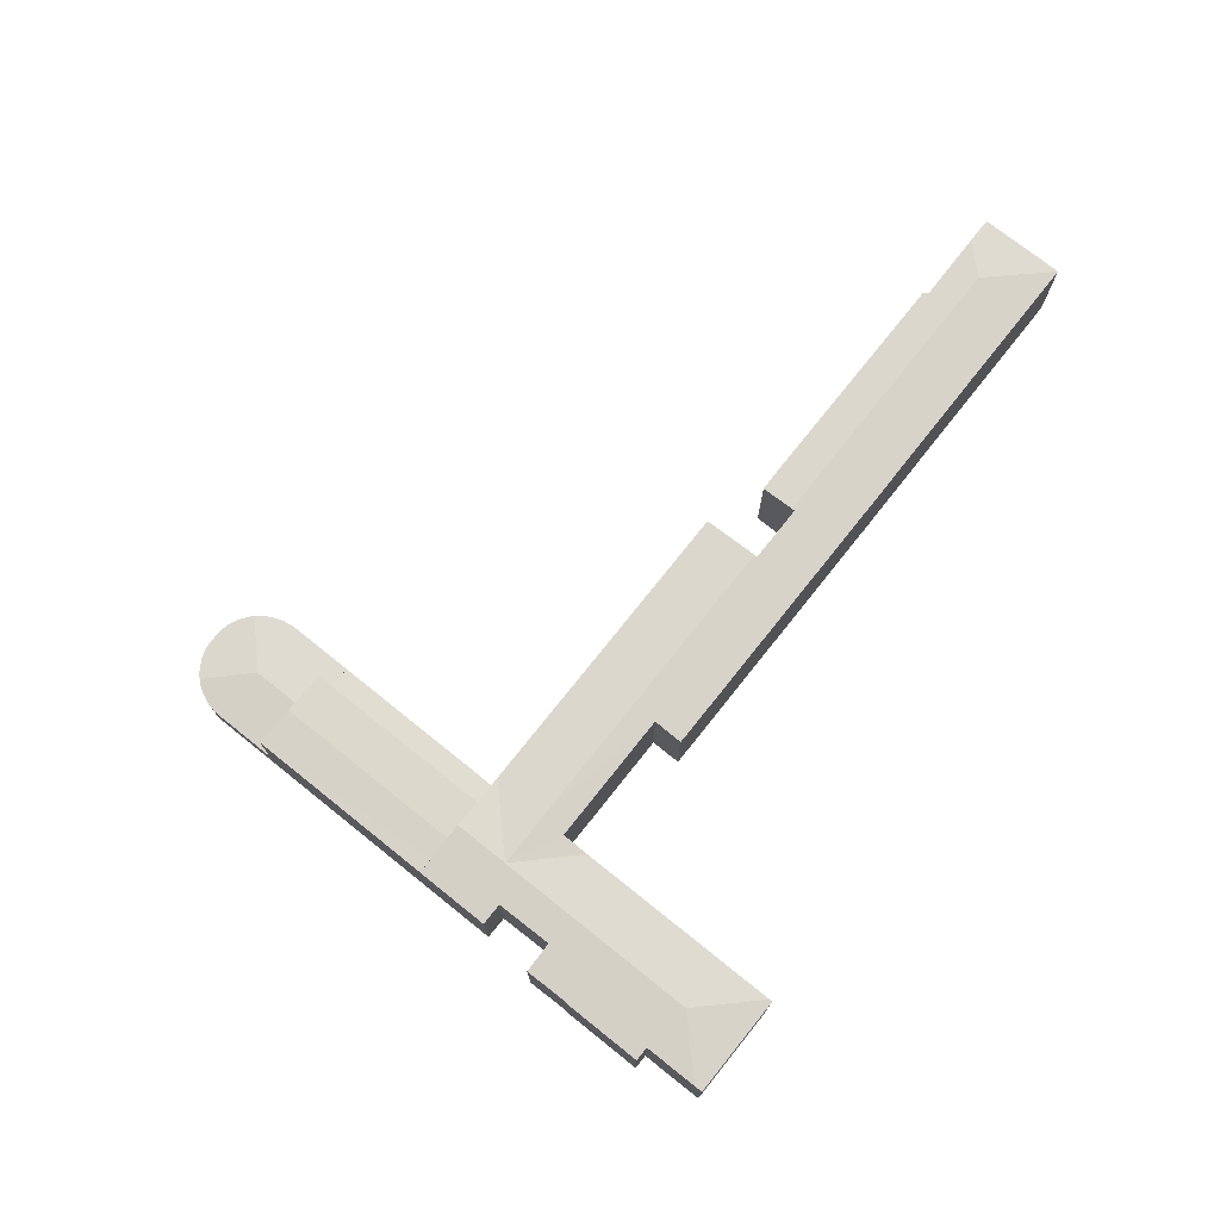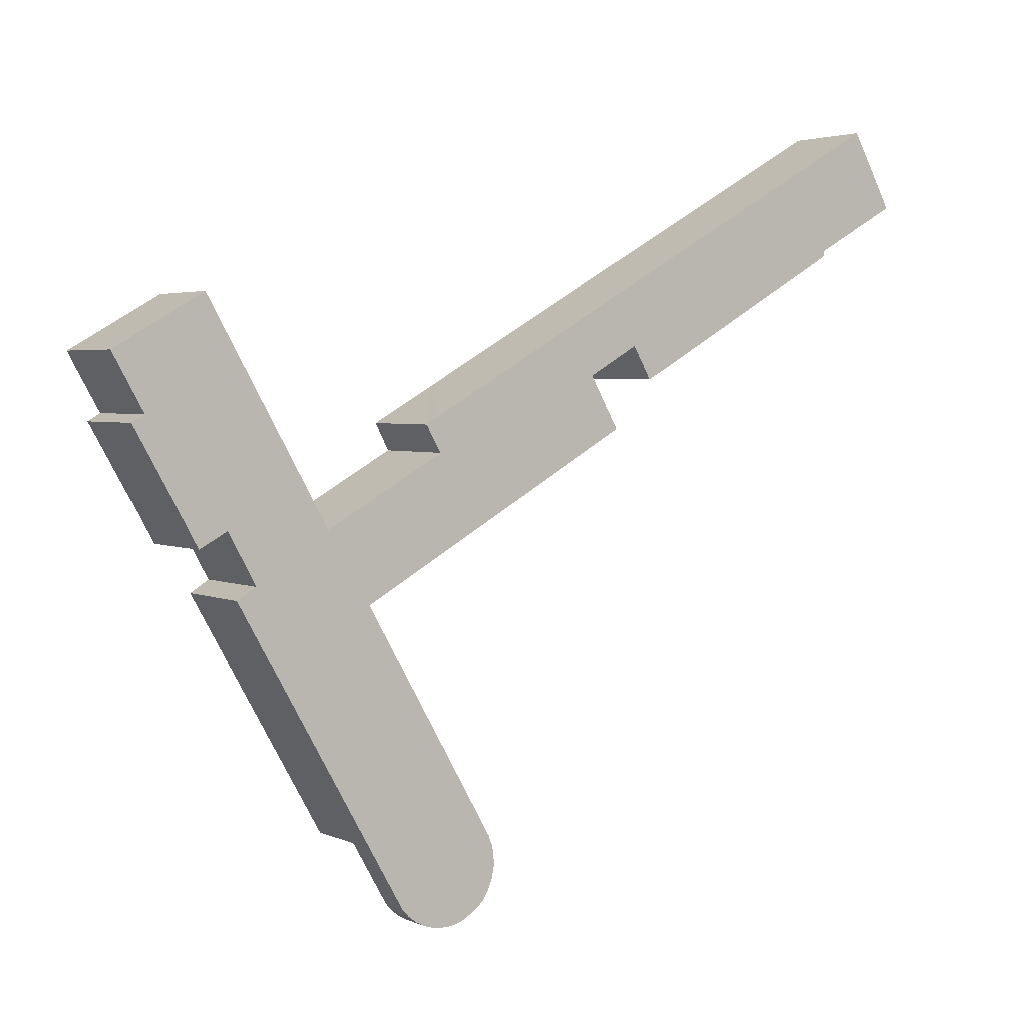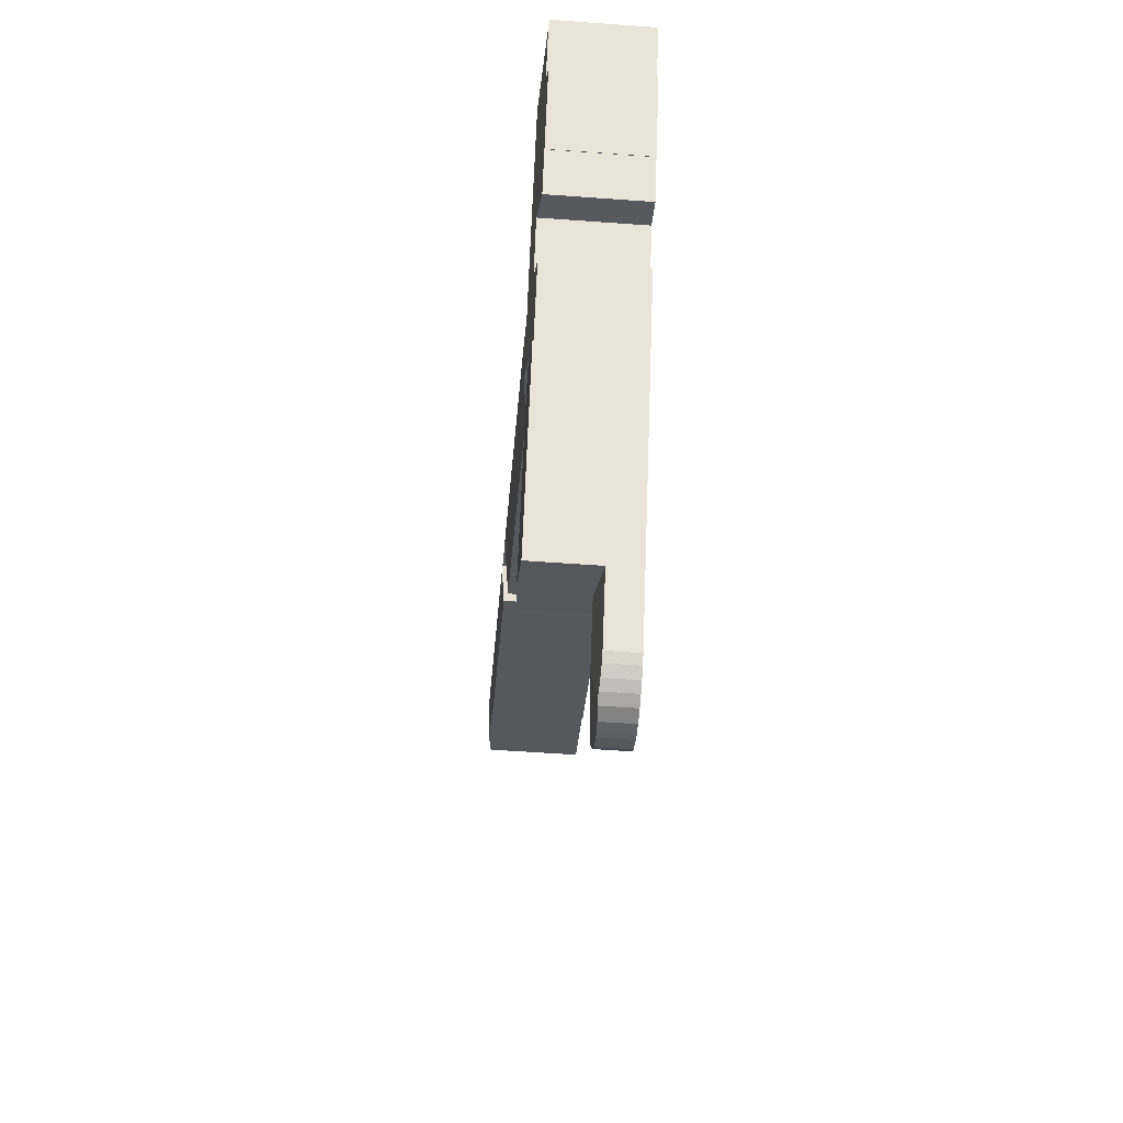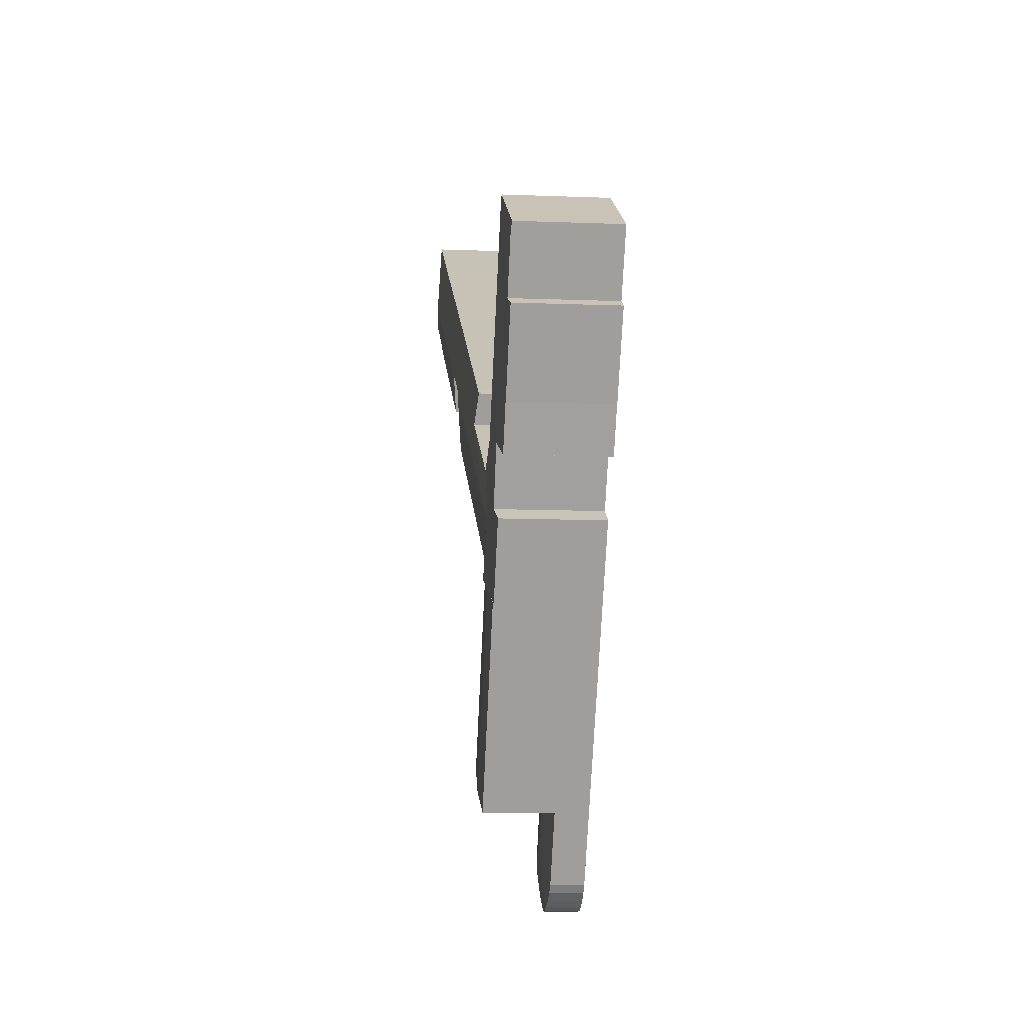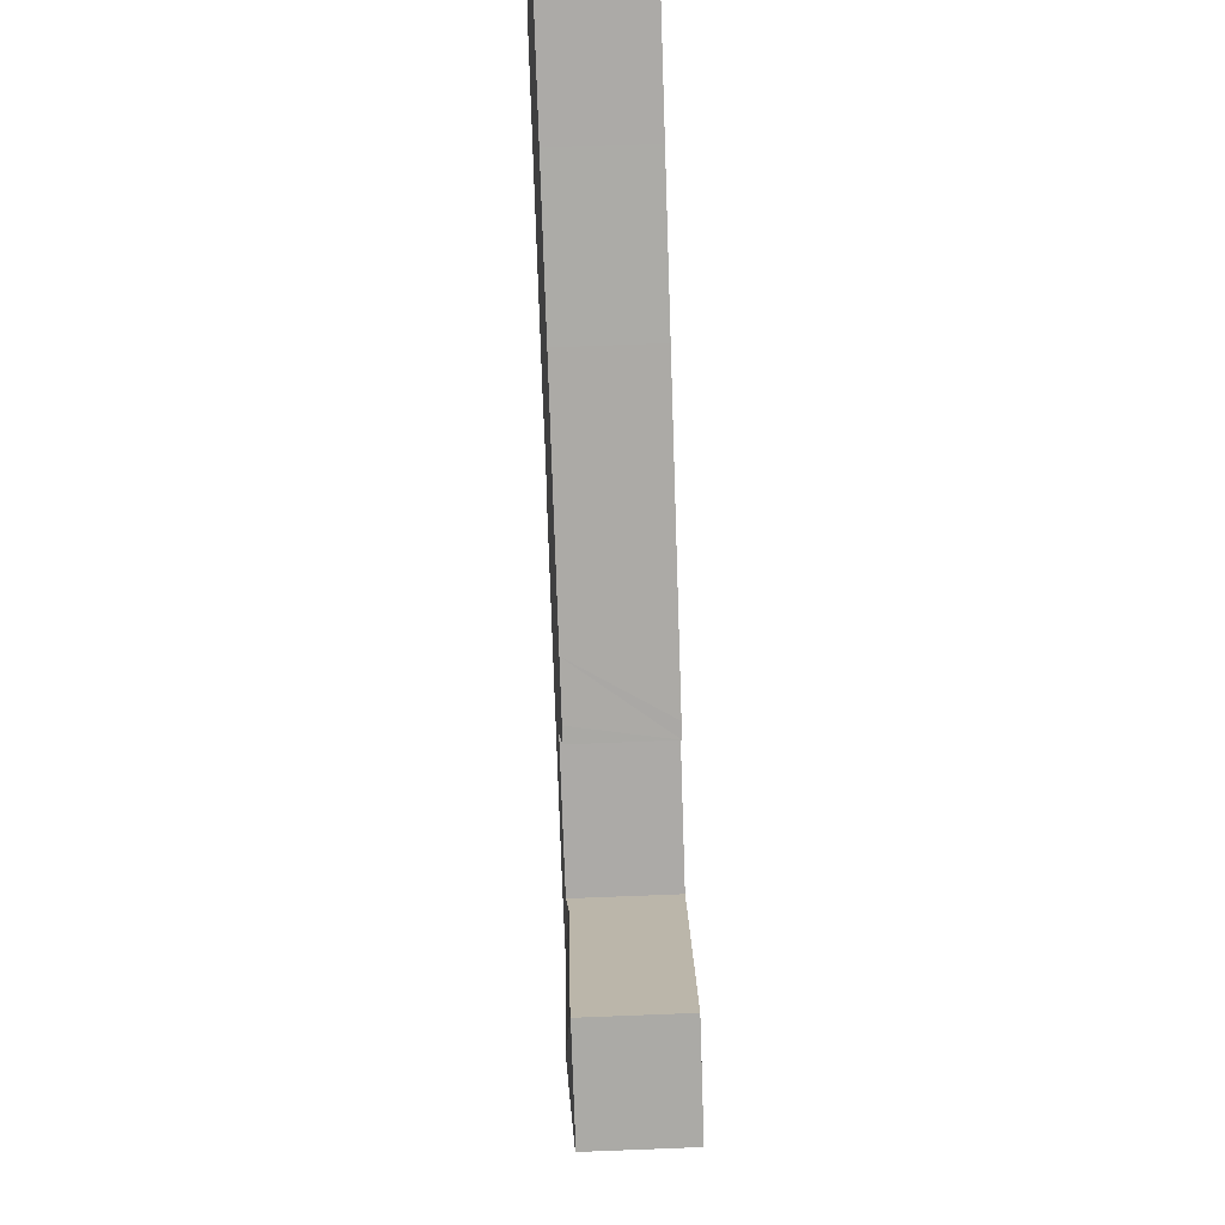
<metadata>
{"format":"obj","ext":"obj","renderer":"f3d","projection":"perspective","resolution":1024,"background":"white","views":[{"elev":74.8,"azim":-81.0,"up":"+Y"},{"elev":3.2,"azim":-33.9,"up":"+Z"},{"elev":-57.5,"azim":-94.3,"up":"+Z"},{"elev":-10.5,"azim":-95.6,"up":"+Z"},{"elev":74.7,"azim":-92.2,"up":"+Z"}]}
</metadata>
<code>
v  0 16.52 1.011e-15
v  12.79 17.46 -4.569
v  0.715 16.65 -1.263
v  3.28 16.52 1.873
v  11.38 16.52 6.497
v  16.42 16.57 8.692
v  15.44 16.52 8.82
v  16.12 16.52 9.21
v  24.75 16.57 -5.921
v  26.54 17.46 -28.73
v  33.39 16.57 -21.07
v  35.03 16.57 -23.94
v  31.57 17.42 -37.57
v  35.35 16.58 -24.5
v  147.4 17.5 27.55
v  144.8 16.52 37.85
v  151.2 16.52 41.47
v  127.7 16.52 28.22
v  99.81 17.5 0.806
v  104.7 16.51 15.3
v  99.5 17.44 1.336
v  68.73 16.52 -5.022
v  90.34 17.44 -3.87
v  90.62 17.5 -4.361
v  59.21 17.05 -16.73
v  40.64 17.49 -32.47
v  67.47 16.52 -5.73
v  58.85 16.52 -10.61
v  56.48 16.52 -11.99
v  38.37 17.01 -28.48
v  37.8 17.01 -28.8
v  153.1 16.52 38.16
v  158.8 16.52 27.87
v  154.6 16.99 25.49
v  158.4 16.57 27.61
v  158.3 16.58 27.56
v  102.5 16.97 -3.927
v  106.5 16.91 -2.465
v  102.8 16.91 -4.479
v  107.7 16.91 -1.819
v  110.5 16.91 -0.231
v  115.3 16.91 2.514
v  123.5 16.91 7.145
v  125.9 16.91 8.473
v  133.6 16.92 12.82
v  143.4 17 19.38
v  143.4 16.99 19.26
v  143.1 16.92 18.23
v  143.4 16.98 19.1
v  95.6 16.52 -13.18
v  95.53 16.52 -13.21
v  81.48 16.52 -21.14
v  81.37 16.52 -21.2
v  68.73 16.52 -28.32
v  67.15 16.52 -29.21
v  66.94 16.52 -29.33
v  64.02 16.52 -30.98
v  45.67 16.52 -41.32
v  45.42 16.55 -41.46
v  41.01 16.98 -43.93
v  36.6 17.42 -46.41
v  24.71 16.91 -37.41
v  23.64 16.91 -35.47
v  21.49 16.93 -31.58
v  19.72 16.93 -28.36
v  15.63 16.51 -30.59
v  14.7 16.41 -31.09
v  10.78 16.42 -24
v  5.596 16.65 -9.888
v  4.198 16.65 -7.418
v  10.69 16.41 -24.1
v  3.325 16.41 -11.19
v  4.272 16.51 -10.64
v  34.27 17.19 -47.71
v  30.64 16.83 -49.75
v  27.95 16.56 -51.26
v  27.71 16.56 -50.85
v  21.21 16.55 -39.46
v  19.72 1.737e-15 -28.36
v  24.71 2.29e-15 -37.41
v  23.64 2.172e-15 -35.47
v  21.49 1.934e-15 -31.58
v  10.78 1.47e-15 -24
v  14.7 1.904e-15 -31.09
v  10.69 1.476e-15 -24.1
v  3.325 6.85e-16 -11.19
v  5.596 6.055e-16 -9.888
v  0 0 0
v  4.198 4.542e-16 -7.418
v  0.715 7.734e-17 -1.263
v  59.21 1.024e-15 -16.73
v  56.48 7.341e-16 -11.99
v  102.8 2.743e-16 -4.479
v  102.5 2.405e-16 -3.927
v  99.81 -4.935e-17 0.806
v  99.5 -8.181e-17 1.336
v  27.95 3.139e-15 -51.26
v  21.21 2.416e-15 -39.46
v  27.71 3.114e-15 -50.85
v  15.63 1.873e-15 -30.59
v  158.3 -1.688e-15 27.56
v  158.8 -1.707e-15 27.87
v  158.4 -1.691e-15 27.61
v  143.4 -1.186e-15 19.38
v  154.6 -1.561e-15 25.49
v  143.1 -1.116e-15 18.23
v  133.6 -7.85e-16 12.82
v  125.9 -5.188e-16 8.473
v  123.5 -4.375e-16 7.145
v  115.3 -1.539e-16 2.514
v  110.5 1.414e-17 -0.231
v  107.7 1.114e-16 -1.819
v  106.5 1.509e-16 -2.465
v  90.34 2.37e-16 -3.87
v  95.6 8.069e-16 -13.18
v  95.53 8.091e-16 -13.21
v  81.48 1.294e-15 -21.14
v  81.37 1.298e-15 -21.2
v  68.73 1.734e-15 -28.32
v  67.15 1.789e-15 -29.21
v  66.94 1.796e-15 -29.33
v  64.02 1.897e-15 -30.98
v  45.67 2.53e-15 -41.32
v  45.42 2.539e-15 -41.46
v  41.01 2.69e-15 -43.93
v  36.6 2.842e-15 -46.41
v  34.27 2.922e-15 -47.71
v  30.64 3.046e-15 -49.75
v  4.272 6.518e-16 -10.64
v  16.12 -5.64e-16 9.21
v  3.28 -1.147e-16 1.873
v  11.38 -3.978e-16 6.497
v  15.44 -5.401e-16 8.82
v  37.8 1.763e-15 -28.8
v  38.37 1.744e-15 -28.48
v  58.85 6.497e-16 -10.61
v  67.47 3.509e-16 -5.73
v  68.73 3.075e-16 -5.022
v  104.7 -9.37e-16 15.3
v  127.7 -1.728e-15 28.22
v  144.8 -2.318e-15 37.85
v  151.2 -2.539e-15 41.47
v  16.42 -5.322e-16 8.692
v  24.75 3.626e-16 -5.921
v  33.39 1.29e-15 -21.07
v  35.03 1.466e-15 -23.94
v  35.35 1.5e-15 -24.5
v  153.1 -2.337e-15 38.16
v  90.62 2.67e-16 -4.361
v  143.4 -1.179e-15 19.26
v  143.4 -1.17e-15 19.1
v  34.27 16.99 -47.71
v  53.79 16.89 -76.61
v  51.5 16.99 -77.98
v  58.13 16.69 -74.02
v  41.01 16.69 -43.93
v  36.6 16.89 -46.41
v  37.3 16.71 -67.63
v  27.95 16.71 -51.26
v  45.32 16.71 -81.66
v  58.13 4.532e-15 -74.02
v  53.79 4.691e-15 -76.61
v  45.32 5e-15 -81.66
v  51.5 4.775e-15 -77.98
v  37.3 4.141e-15 -67.63
v  64.85 5.362 -75.28
v  61.78 5.454 -71.84
v  62.6 5.364 -71.36
v  58.13 5.859 -74.02
v  53.79 6.34 -76.61
v  59.37 6.34 -86.41
v  66.48 5.361 -78.13
v  68.73 5.36 -82.05
v  68.73 5.364 -82.14
v  69.43 5.632 -89.06
v  69.38 5.386 -83.76
v  69.69 5.433 -85.29
v  69.76 5.507 -86.99
v  69.78 5.523 -87.36
v  69.33 5.597 -89.55
v  68.73 5.505 -91.03
v  68.58 5.482 -91.4
v  67.51 5.399 -93.05
v  56.78 5.663 -96.24
v  66.26 5.361 -94.27
v  66.21 5.36 -94.31
v  63.4 5.36 -95.99
v  62.18 5.384 -96.42
v  60.25 5.456 -96.7
v  57.77 5.589 -96.55
v  55.88 5.601 -95.95
v  54.27 5.508 -95.11
v  52.72 5.437 -93.9
v  51.57 5.403 -92.6
v  50.06 5.402 -89.96
v  51.5 6.086 -77.98
v  45.32 5.401 -81.66
v  62.6 4.369e-15 -71.36
v  61.78 4.399e-15 -71.84
v  64.85 4.61e-15 -75.28
v  66.48 4.784e-15 -78.13
v  68.73 5.024e-15 -82.05
v  68.73 5.03e-15 -82.14
v  69.38 5.129e-15 -83.76
v  69.69 5.223e-15 -85.29
v  69.78 5.349e-15 -87.36
v  69.76 5.326e-15 -86.99
v  69.33 5.483e-15 -89.55
v  69.43 5.454e-15 -89.06
v  68.58 5.597e-15 -91.4
v  68.73 5.574e-15 -91.03
v  67.51 5.698e-15 -93.05
v  66.21 5.775e-15 -94.31
v  66.26 5.772e-15 -94.27
v  63.4 5.878e-15 -95.99
v  62.18 5.904e-15 -96.42
v  60.25 5.921e-15 -96.7
v  57.77 5.912e-15 -96.55
v  55.88 5.876e-15 -95.95
v  56.78 5.893e-15 -96.24
v  54.27 5.824e-15 -95.11
v  52.72 5.75e-15 -93.9
v  51.57 5.67e-15 -92.6
v  50.06 5.508e-15 -89.96
v  41.01 5.983 -43.93
v  58.13 5.983 -74.02
v  62.6 5.336 -71.36
v  45.42 5.354 -41.46
g defaultobject
f 1 2 3
f 2 1 4
f 2 4 5
f 2 5 6
f 6 5 7
f 6 7 8
f 9 2 6
f 2 9 10
f 10 9 11
f 10 11 12
f 10 12 13
f 13 12 14
f 15 16 17
f 16 15 18
f 18 15 19
f 18 19 20
f 20 19 21
f 21 22 20
f 22 21 23
f 22 23 24
f 22 24 25
f 25 24 26
f 22 25 27
f 27 25 28
f 28 25 29
f 25 26 30
f 30 26 31
f 31 13 14
f 13 31 26
f 32 15 17
f 15 32 33
f 15 33 34
f 34 33 35
f 34 35 36
f 37 38 39
f 38 37 19
f 38 19 15
f 38 15 40
f 40 15 41
f 41 15 42
f 42 15 43
f 43 15 44
f 44 15 45
f 45 15 46
f 45 46 47
f 45 47 48
f 48 47 49
f 46 15 34
f 50 51 24
f 26 24 51
f 52 26 51
f 53 26 52
f 54 26 53
f 55 26 54
f 56 26 55
f 57 26 56
f 58 26 57
f 13 26 58
f 59 13 58
f 13 59 60
f 13 60 61
f 13 62 10
f 63 10 62
f 64 10 63
f 2 10 64
f 65 2 64
f 66 2 65
f 67 2 66
f 68 2 67
f 2 69 3
f 70 3 69
f 71 72 68
f 69 68 72
f 2 68 69
f 73 69 72
f 61 74 13
f 75 13 74
f 76 13 75
f 77 13 76
f 78 13 77
f 62 13 78
f 64 79 65
f 79 64 63
f 79 63 62
f 79 62 80
f 79 80 81
f 79 81 82
f 67 83 68
f 83 67 84
f 85 72 71
f 72 85 86
f 87 70 69
f 70 87 3
f 3 87 1
f 1 87 88
f 88 87 89
f 88 89 90
f 91 29 25
f 29 91 92
f 93 37 39
f 37 93 19
f 19 93 21
f 21 93 94
f 21 94 95
f 21 95 96
f 97 77 76
f 77 97 78
f 78 97 98
f 98 97 99
f 79 66 65
f 66 79 67
f 67 79 84
f 84 79 100
f 83 71 68
f 71 83 85
f 35 101 36
f 101 35 33
f 101 33 102
f 101 102 103
f 101 34 36
f 34 101 46
f 46 101 104
f 104 101 105
f 106 45 48
f 45 106 107
f 45 107 44
f 44 107 43
f 43 107 108
f 43 108 42
f 42 108 109
f 42 109 110
f 42 110 41
f 41 110 40
f 40 110 38
f 38 110 111
f 38 111 112
f 38 112 113
f 38 93 39
f 93 38 113
f 21 114 23
f 114 21 96
f 115 51 50
f 51 115 52
f 52 115 116
f 52 116 117
f 52 117 53
f 53 117 54
f 54 117 118
f 54 118 119
f 54 119 55
f 55 119 56
f 56 119 57
f 57 119 120
f 57 120 58
f 58 120 121
f 58 121 122
f 58 122 123
f 58 123 59
f 59 123 60
f 60 123 124
f 60 124 125
f 60 125 61
f 61 125 126
f 61 126 74
f 74 126 75
f 75 126 127
f 75 127 76
f 76 127 128
f 76 128 97
f 73 87 69
f 87 73 72
f 87 72 86
f 87 86 129
f 88 4 1
f 4 88 5
f 5 88 7
f 7 88 8
f 8 88 130
f 130 88 131
f 130 131 132
f 130 132 133
f 134 30 31
f 30 134 25
f 25 134 91
f 91 134 135
f 92 28 29
f 28 92 27
f 27 92 136
f 27 136 137
f 27 137 22
f 22 137 20
f 20 137 138
f 20 138 139
f 20 139 18
f 18 139 140
f 18 140 16
f 16 140 141
f 16 141 17
f 17 141 142
f 78 80 62
f 80 78 98
f 130 6 8
f 6 130 9
f 9 130 143
f 9 143 144
f 9 144 11
f 11 144 145
f 11 145 12
f 12 145 14
f 14 145 31
f 31 145 146
f 31 146 134
f 134 146 147
f 142 32 17
f 32 142 33
f 33 142 102
f 102 142 148
f 23 50 24
f 50 23 114
f 50 114 115
f 115 114 149
f 104 47 46
f 47 104 49
f 49 104 48
f 48 104 106
f 106 104 150
f 106 150 151
f 113 94 93
f 94 113 95
f 95 113 96
f 123 134 124
f 134 123 135
f 135 123 122
f 135 122 91
f 91 122 121
f 91 121 92
f 92 121 120
f 92 120 136
f 136 120 119
f 136 119 118
f 136 118 137
f 137 118 138
f 138 118 114
f 138 114 139
f 114 118 117
f 114 117 116
f 114 116 149
f 149 116 115
f 139 114 96
f 139 96 113
f 139 113 112
f 139 112 111
f 139 111 110
f 139 110 140
f 140 110 109
f 140 109 108
f 140 108 107
f 140 107 106
f 140 106 141
f 141 106 151
f 141 151 150
f 141 150 104
f 141 104 105
f 141 105 142
f 142 105 101
f 142 101 103
f 142 103 102
f 142 102 148
f 128 99 97
f 99 128 98
f 98 128 80
f 80 128 127
f 80 127 81
f 81 127 82
f 82 127 79
f 79 127 131
f 131 127 132
f 132 127 126
f 132 126 125
f 132 125 124
f 132 124 134
f 132 134 133
f 133 134 147
f 133 147 146
f 133 146 145
f 133 145 144
f 133 144 143
f 133 143 130
f 100 83 84
f 83 100 86
f 86 100 129
f 129 100 79
f 129 79 87
f 87 79 89
f 89 79 90
f 90 79 88
f 88 79 131
f 86 85 83
f 152 153 154
f 153 152 155
f 155 152 156
f 156 152 157
f 75 158 159
f 158 75 160
f 160 75 154
f 154 75 152
f 157 125 156
f 125 157 152
f 125 152 75
f 125 75 159
f 125 159 128
f 128 159 97
f 125 128 127
f 125 127 126
f 125 155 156
f 155 125 161
f 161 153 155
f 153 161 154
f 154 161 160
f 160 161 162
f 160 162 163
f 163 162 164
f 163 158 160
f 158 163 159
f 159 163 165
f 159 165 97
f 126 161 125
f 161 126 127
f 161 127 128
f 161 128 97
f 161 97 165
f 161 165 163
f 161 163 162
f 162 163 164
f 166 167 168
f 167 166 169
f 169 166 170
f 170 166 171
f 171 166 172
f 171 172 173
f 171 173 174
f 171 174 175
f 175 174 176
f 175 176 177
f 175 177 178
f 175 178 179
f 180 171 175
f 171 180 181
f 171 181 182
f 171 182 183
f 171 183 184
f 184 183 185
f 184 185 186
f 184 186 187
f 184 187 188
f 184 188 189
f 184 189 190
f 191 171 184
f 171 191 192
f 171 192 193
f 171 193 170
f 170 193 194
f 170 194 195
f 170 195 196
f 196 195 197
f 167 198 168
f 198 167 169
f 198 169 170
f 198 170 196
f 198 196 197
f 198 197 199
f 199 197 161
f 161 197 162
f 162 197 164
f 164 197 163
f 198 166 168
f 166 198 200
f 166 200 172
f 172 200 173
f 173 200 201
f 173 201 202
f 173 203 174
f 203 173 202
f 174 204 176
f 204 174 203
f 176 205 177
f 205 176 204
f 205 178 177
f 178 205 179
f 179 205 206
f 206 205 207
f 206 175 179
f 175 206 180
f 180 206 208
f 208 206 209
f 208 181 180
f 181 208 182
f 182 208 210
f 210 208 211
f 210 183 182
f 183 210 212
f 212 185 183
f 185 212 186
f 186 212 213
f 213 212 214
f 213 187 186
f 187 213 215
f 187 216 188
f 216 187 215
f 188 217 189
f 217 188 216
f 189 218 190
f 218 189 217
f 218 184 190
f 184 218 191
f 191 218 219
f 219 218 220
f 219 192 191
f 192 219 221
f 221 193 192
f 193 221 222
f 222 194 193
f 194 222 223
f 223 195 194
f 195 223 197
f 197 223 224
f 197 224 163
f 205 203 207
f 203 205 204
f 224 164 163
f 164 224 223
f 164 223 222
f 164 222 221
f 164 221 219
f 164 219 220
f 164 220 162
f 162 220 218
f 162 218 217
f 162 217 161
f 161 217 216
f 161 216 215
f 161 215 213
f 161 213 199
f 199 213 214
f 199 214 212
f 199 212 198
f 198 212 210
f 198 210 200
f 200 210 211
f 200 211 208
f 200 208 201
f 201 208 209
f 201 209 203
f 201 203 202
f 203 209 206
f 203 206 207
f 225 167 226
f 167 225 227
f 227 225 228
f 125 228 225
f 228 125 124
f 124 227 228
f 227 124 198
f 198 167 227
f 167 198 226
f 226 198 161
f 161 198 199
f 161 225 226
f 225 161 125
f 161 124 125
f 124 161 199
f 124 199 198

</code>
